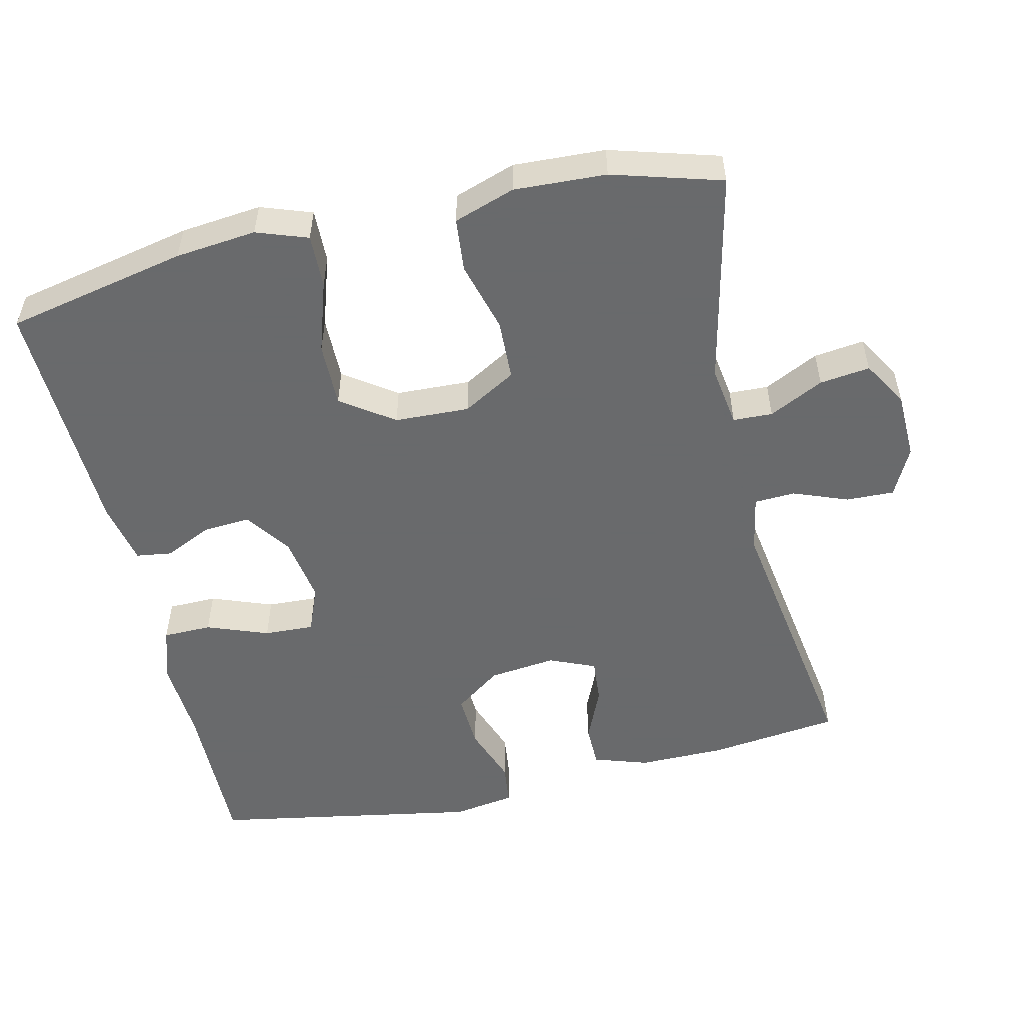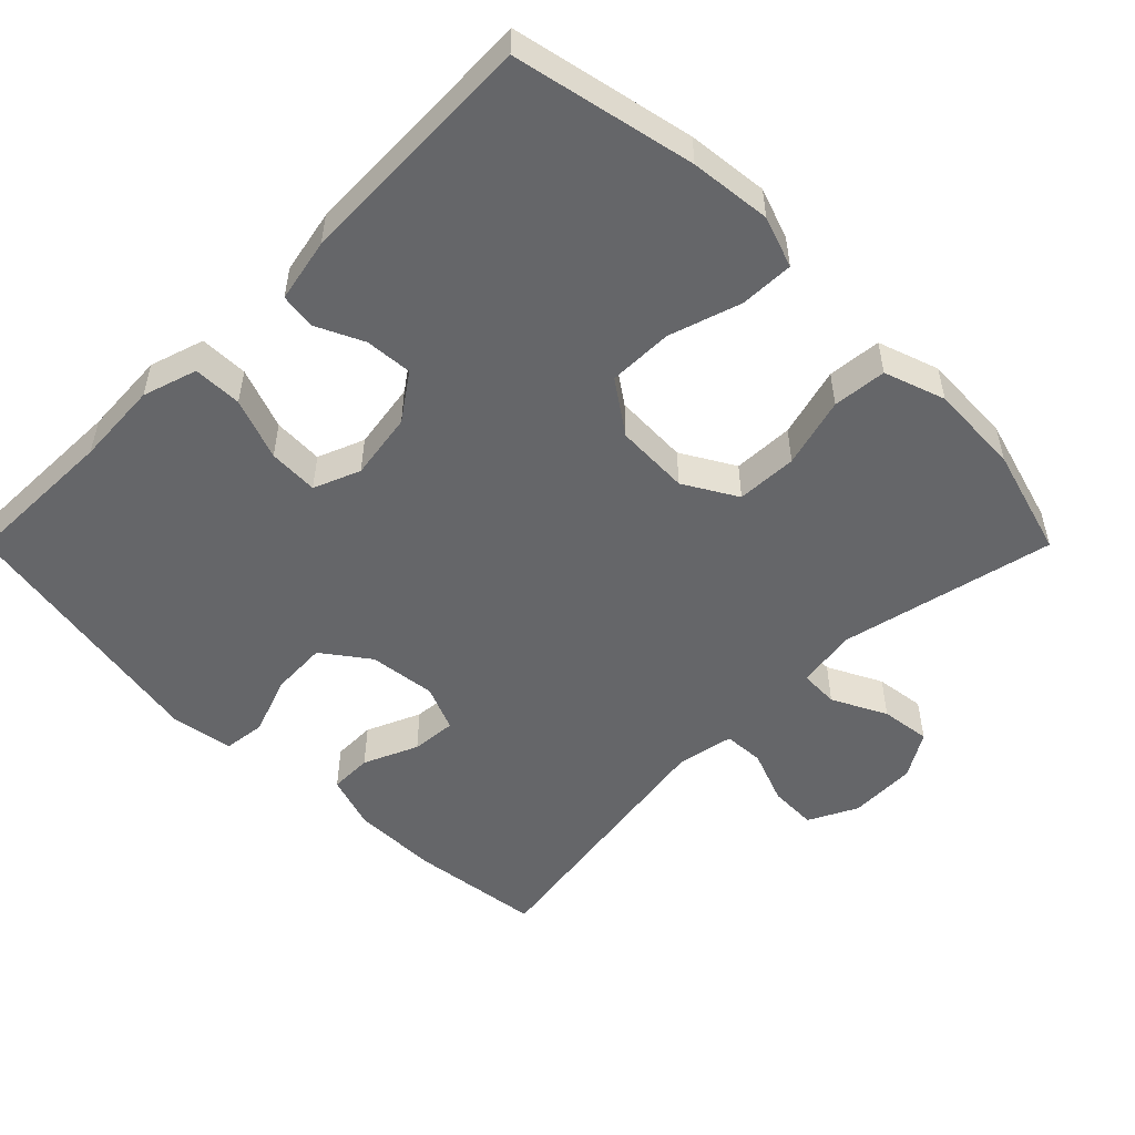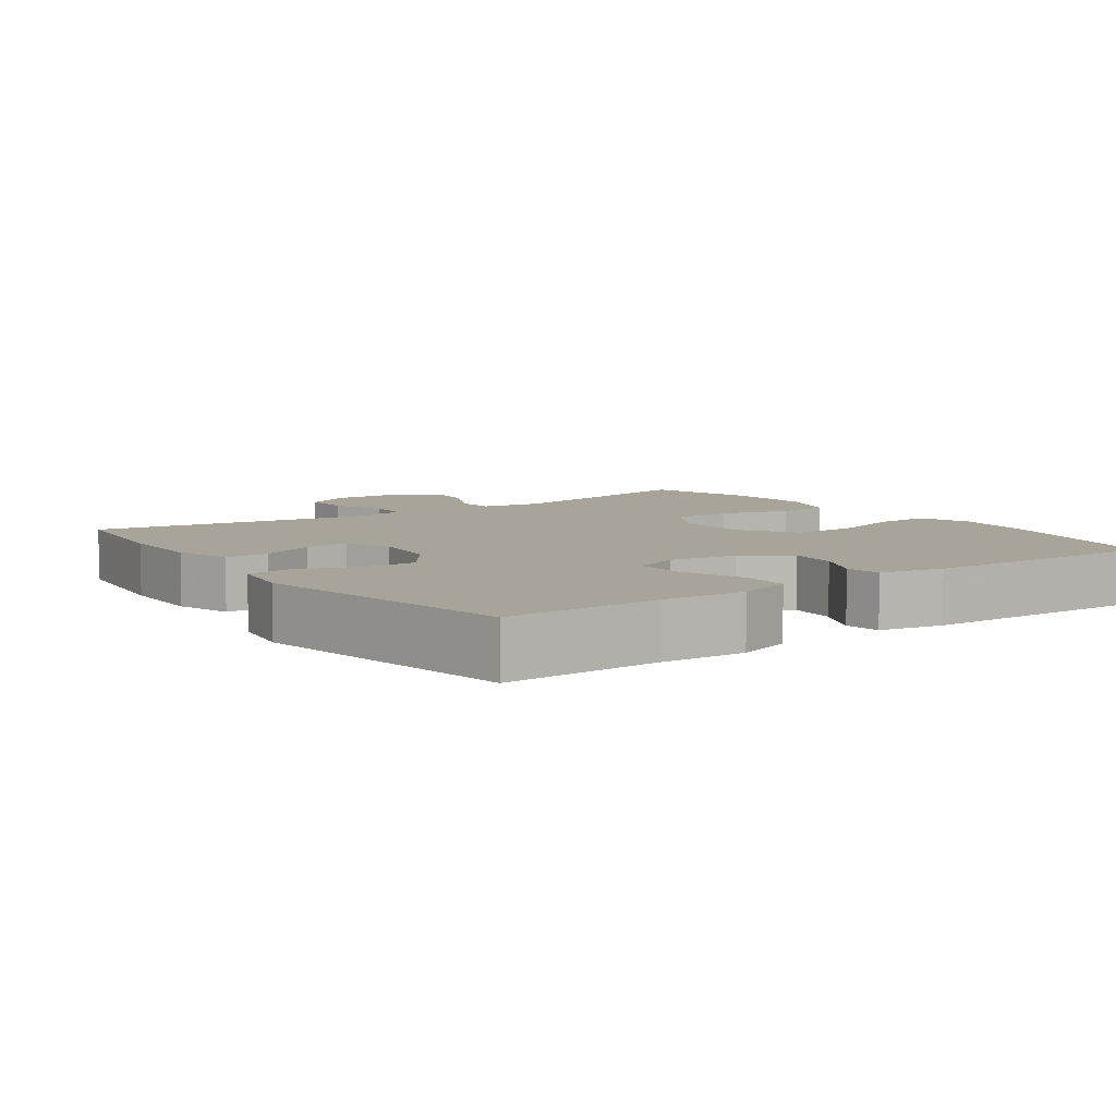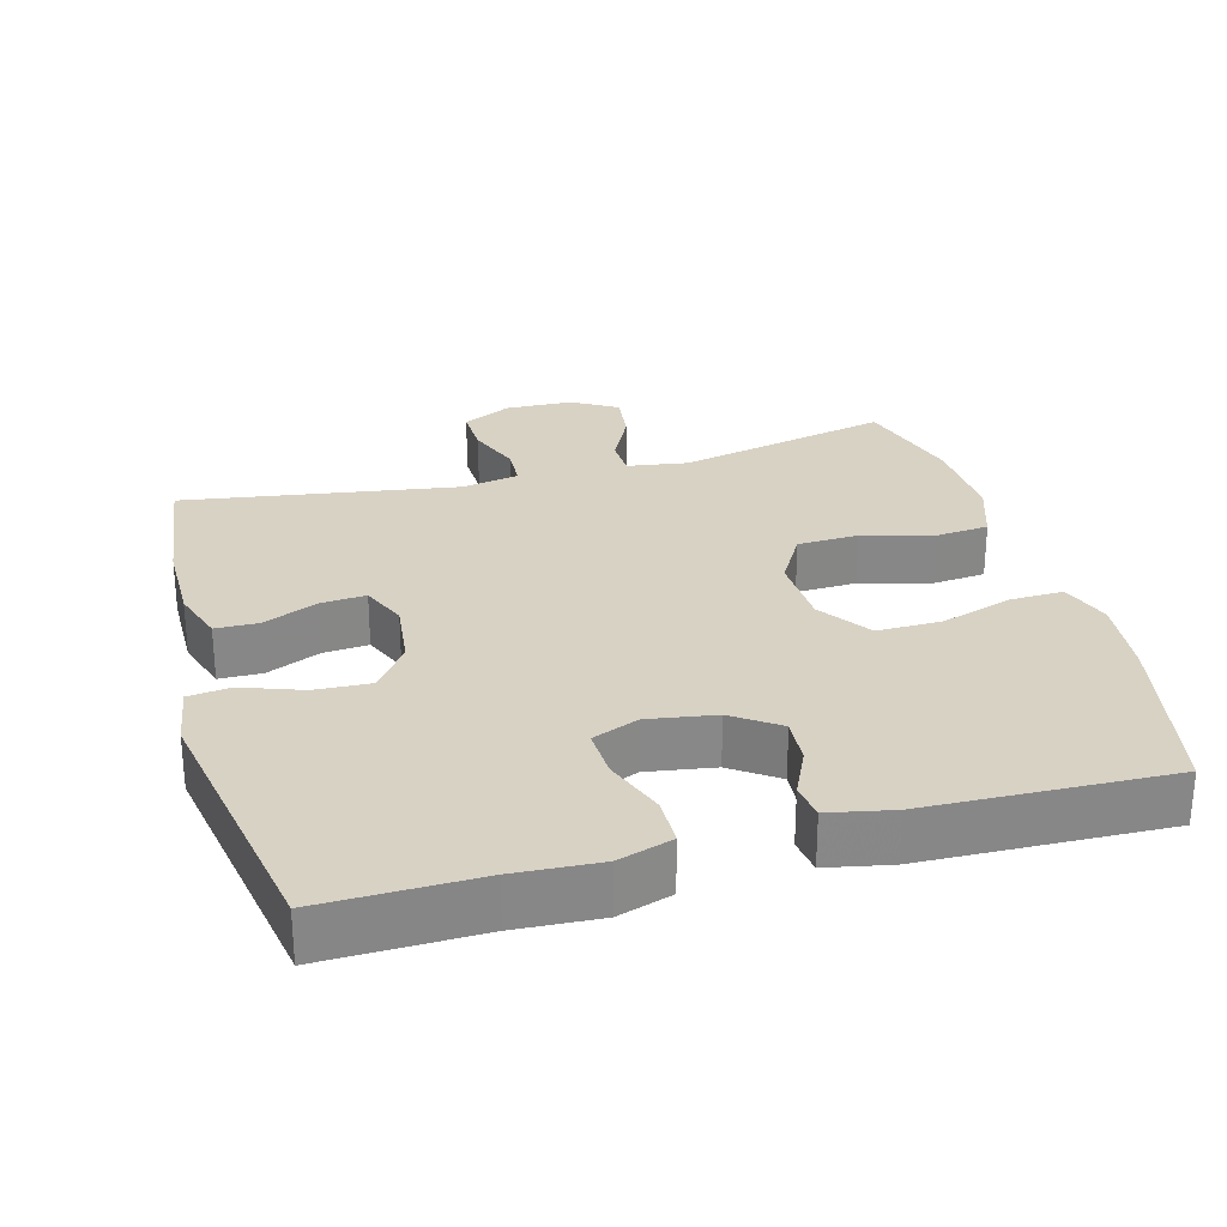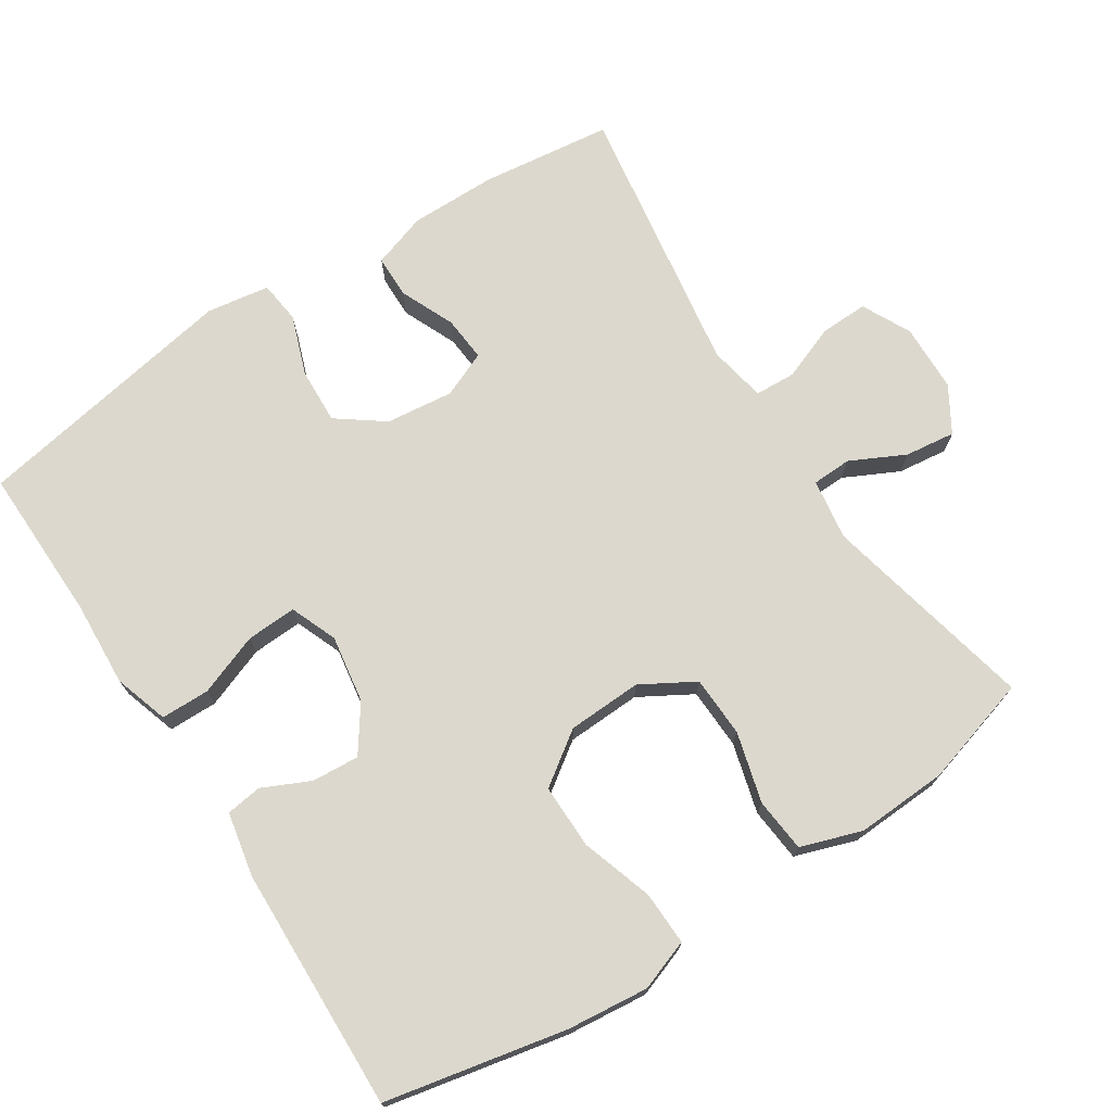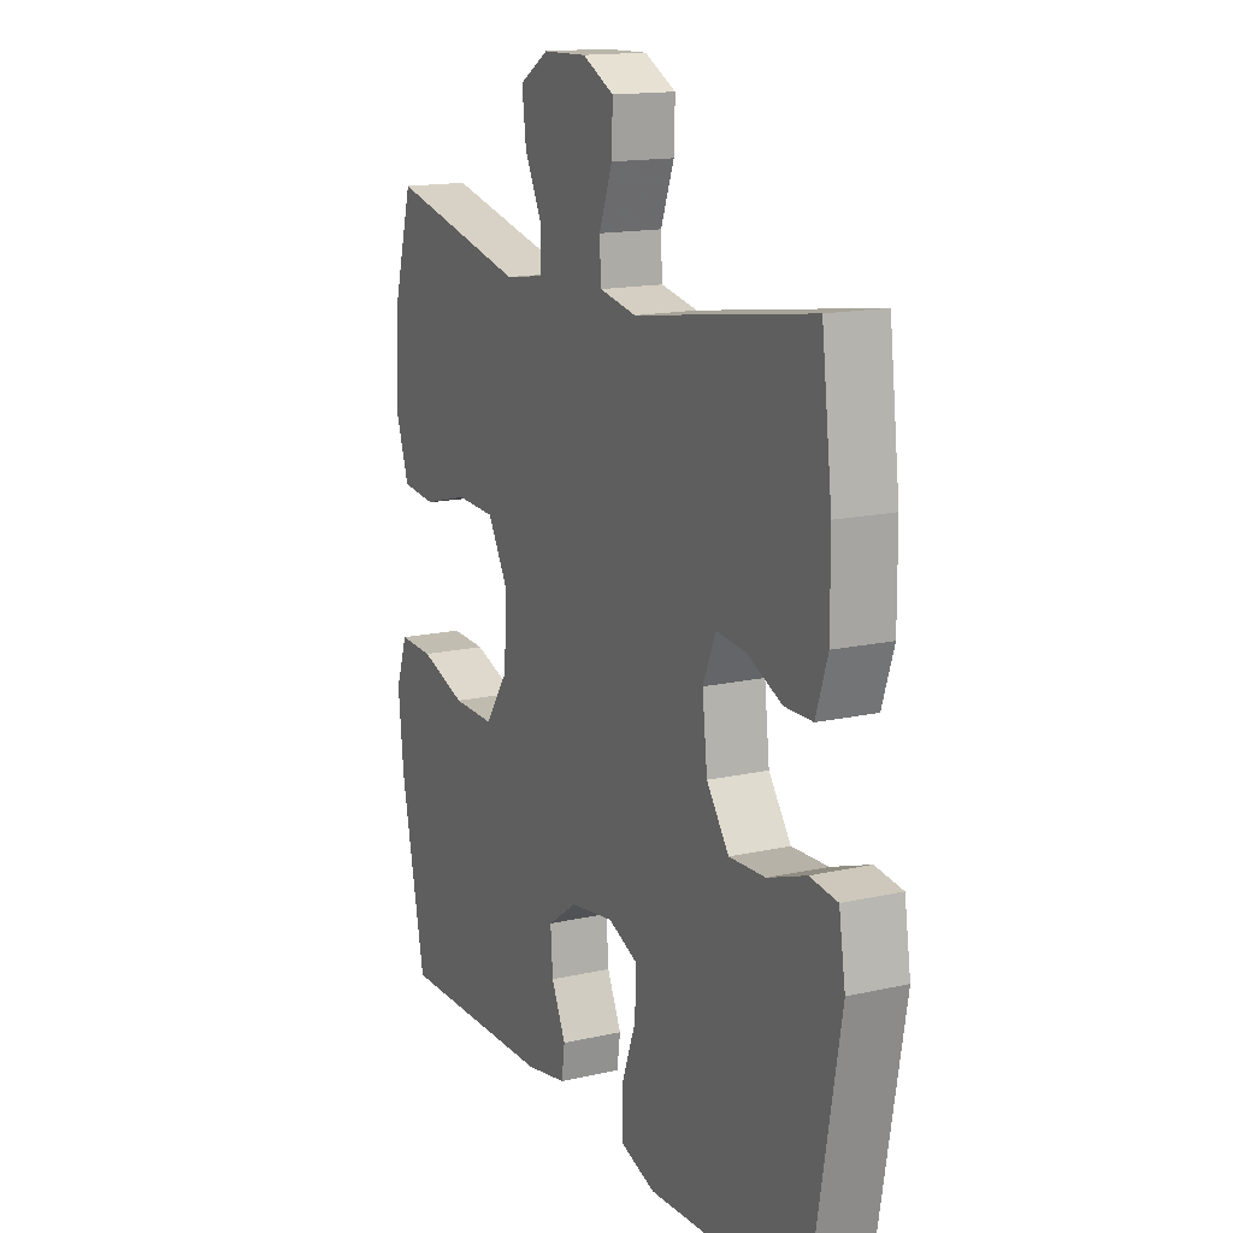
<metadata>
{"format":"obj","ext":"obj","renderer":"f3d","projection":"perspective","resolution":1024,"background":"white","views":[{"elev":-52.9,"azim":-77.1,"up":"+Y"},{"elev":-51.9,"azim":-135.0,"up":"+Y"},{"elev":7.2,"azim":144.4,"up":"+Y"},{"elev":27.7,"azim":164.6,"up":"+Y"},{"elev":72.5,"azim":-123.1,"up":"+Y"},{"elev":15.4,"azim":64.6,"up":"+Z"}]}
</metadata>
<code>
v 0.5 0.07 0.5
v 0.523 0.07 0.317
v 0.524 0.07 0.196
v 0.499 0.07 0.12
v 0.439 0.07 0.119
v 0.363 0.07 0.152
v 0.3 0.07 0.157
v 0.273 0.07 0.093
v 0.284 0.07 -0.001
v 0.332 0.07 -0.066
v 0.41 0.07 -0.062
v 0.493 0.07 -0.032
v 0.552 0.07 -0.039
v 0.566 0.07 -0.126
v 0.5 0.07 -0.5
v 0.283 0.07 -0.496
v 0.165 0.07 -0.503
v 0.089 0.07 -0.479
v 0.088 0.07 -0.411
v 0.12 0.07 -0.325
v 0.123 0.07 -0.255
v 0.058 0.07 -0.229
v -0.036 0.07 -0.244
v -0.1 0.07 -0.289
v -0.095 0.07 -0.355
v -0.064 0.07 -0.421
v -0.071 0.07 -0.471
v -0.16 0.07 -0.489
v -0.5 0.07 -0.5
v -0.553 0.07 -0.248
v -0.565 0.07 -0.135
v -0.54 0.07 -0.064
v -0.465 0.07 -0.066
v -0.365 0.07 -0.098
v -0.275 0.07 -0.099
v -0.224 0.07 -0.026
v -0.22 0.07 0.078
v -0.263 0.07 0.152
v -0.348 0.07 0.155
v -0.446 0.07 0.128
v -0.521 0.07 0.135
v -0.55 0.07 0.22
v -0.544 0.07 0.348
v -0.5 0.07 0.5
v -0.201 0.07 0.434
v -0.116 0.07 0.447
v -0.114 0.07 0.502
v -0.152 0.07 0.578
v -0.161 0.07 0.648
v -0.098 0.07 0.686
v -0.003 0.07 0.689
v 0.065 0.07 0.655
v 0.063 0.07 0.588
v 0.034 0.07 0.512
v 0.037 0.07 0.455
v 0.117 0.07 0.44
v 0.5 0 0.5
v 0.523 0 0.317
v 0.524 0 0.196
v 0.499 0 0.12
v 0.439 0 0.119
v 0.363 0 0.152
v 0.3 0 0.157
v 0.273 0 0.093
v 0.284 0 -0.001
v 0.332 0 -0.066
v 0.41 0 -0.062
v 0.493 0 -0.032
v 0.552 0 -0.039
v 0.566 0 -0.126
v 0.5 0 -0.5
v 0.283 0 -0.496
v 0.165 0 -0.503
v 0.089 0 -0.479
v 0.088 0 -0.411
v 0.12 0 -0.325
v 0.123 0 -0.255
v 0.058 0 -0.229
v -0.036 0 -0.244
v -0.1 0 -0.289
v -0.095 0 -0.355
v -0.064 0 -0.421
v -0.071 0 -0.471
v -0.16 0 -0.489
v -0.5 0 -0.5
v -0.553 0 -0.248
v -0.565 0 -0.135
v -0.54 0 -0.064
v -0.465 0 -0.066
v -0.365 0 -0.098
v -0.275 0 -0.099
v -0.224 0 -0.026
v -0.22 0 0.078
v -0.263 0 0.152
v -0.348 0 0.155
v -0.446 0 0.128
v -0.521 0 0.135
v -0.55 0 0.22
v -0.544 0 0.348
v -0.5 0 0.5
v -0.201 0 0.434
v -0.116 0 0.447
v -0.114 0 0.502
v -0.152 0 0.578
v -0.161 0 0.648
v -0.098 0 0.686
v -0.003 0 0.689
v 0.065 0 0.655
v 0.063 0 0.588
v 0.034 0 0.512
v 0.037 0 0.455
v 0.117 0 0.44
f 51 52 53 54
f 51 54 55
f 50 51 55
f 47 48 49 50
f 46 47 50 55
f 45 46 55 56
f 43 44 45
f 42 43 45 56
f 39 40 41 42
f 38 39 42 56
f 31 32 33 34
f 31 34 35
f 30 31 35
f 29 30 35
f 28 29 35 36
f 25 26 27 28
f 24 25 28 36
f 17 18 19 20
f 16 17 20 21
f 15 16 21
f 14 15 21
f 11 12 13 14
f 10 11 14 21
f 9 10 21 22
f 3 4 5 6
f 3 6 7
f 2 3 7
f 1 2 7
f 37 38 56 1
f 23 24 36 37
f 8 9 22 23
f 7 8 23 37
f 1 7 37
f 110 109 108 107
f 111 110 107
f 111 107 106
f 106 105 104 103
f 111 106 103 102
f 112 111 102 101
f 101 100 99
f 112 101 99 98
f 98 97 96 95
f 112 98 95 94
f 90 89 88 87
f 91 90 87
f 91 87 86
f 91 86 85
f 92 91 85 84
f 84 83 82 81
f 92 84 81 80
f 76 75 74 73
f 77 76 73 72
f 77 72 71
f 77 71 70
f 70 69 68 67
f 77 70 67 66
f 78 77 66 65
f 62 61 60 59
f 63 62 59
f 63 59 58
f 63 58 57
f 57 112 94 93
f 93 92 80 79
f 79 78 65 64
f 93 79 64 63
f 93 63 57
f 1 57 58 2
f 2 58 59 3
f 3 59 60 4
f 4 60 61 5
f 5 61 62 6
f 6 62 63 7
f 7 63 64 8
f 8 64 65 9
f 9 65 66 10
f 10 66 67 11
f 11 67 68 12
f 12 68 69 13
f 13 69 70 14
f 14 70 71 15
f 15 71 72 16
f 16 72 73 17
f 17 73 74 18
f 18 74 75 19
f 19 75 76 20
f 20 76 77 21
f 21 77 78 22
f 22 78 79 23
f 23 79 80 24
f 24 80 81 25
f 25 81 82 26
f 26 82 83 27
f 27 83 84 28
f 28 84 85 29
f 29 85 86 30
f 30 86 87 31
f 31 87 88 32
f 32 88 89 33
f 33 89 90 34
f 34 90 91 35
f 35 91 92 36
f 36 92 93 37
f 37 93 94 38
f 38 94 95 39
f 39 95 96 40
f 40 96 97 41
f 41 97 98 42
f 42 98 99 43
f 43 99 100 44
f 44 100 101 45
f 45 101 102 46
f 46 102 103 47
f 47 103 104 48
f 48 104 105 49
f 49 105 106 50
f 50 106 107 51
f 51 107 108 52
f 52 108 109 53
f 53 109 110 54
f 54 110 111 55
f 55 111 112 56
f 56 112 57 1

</code>
